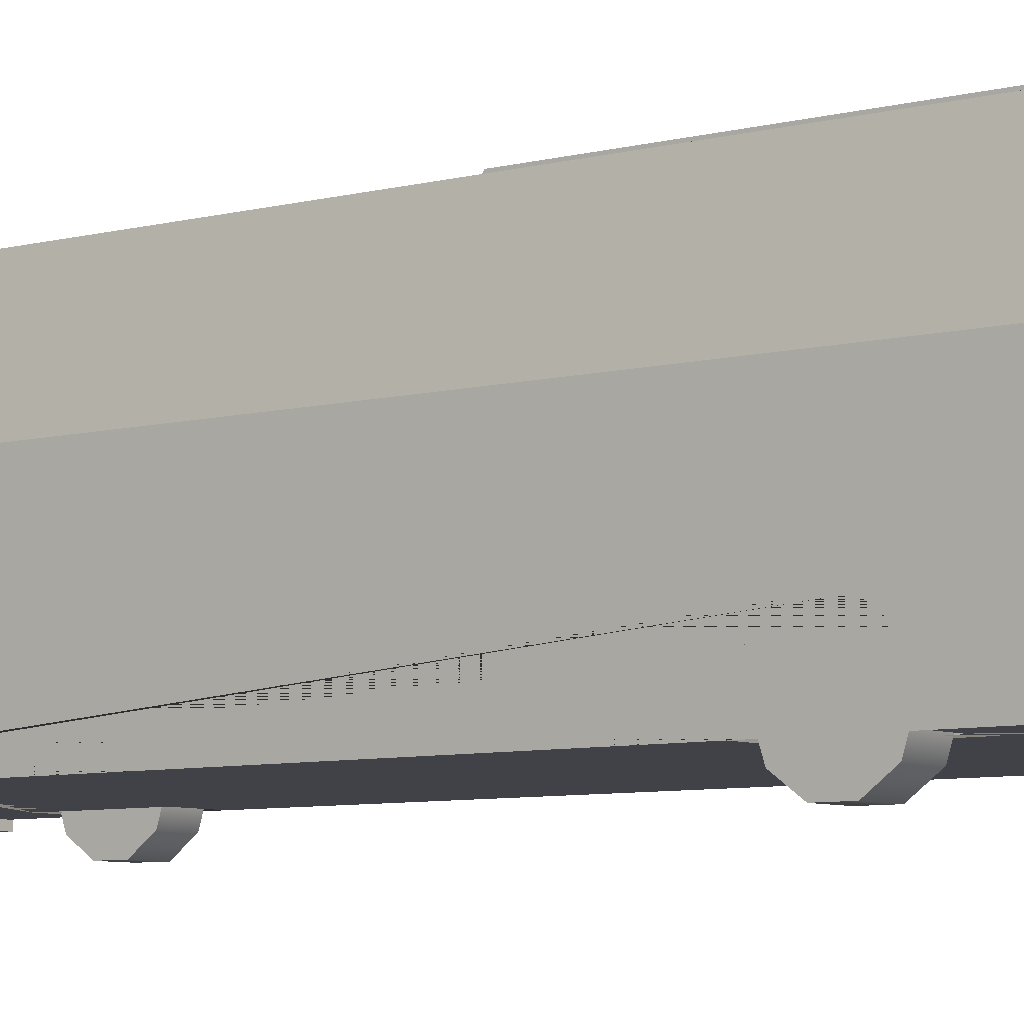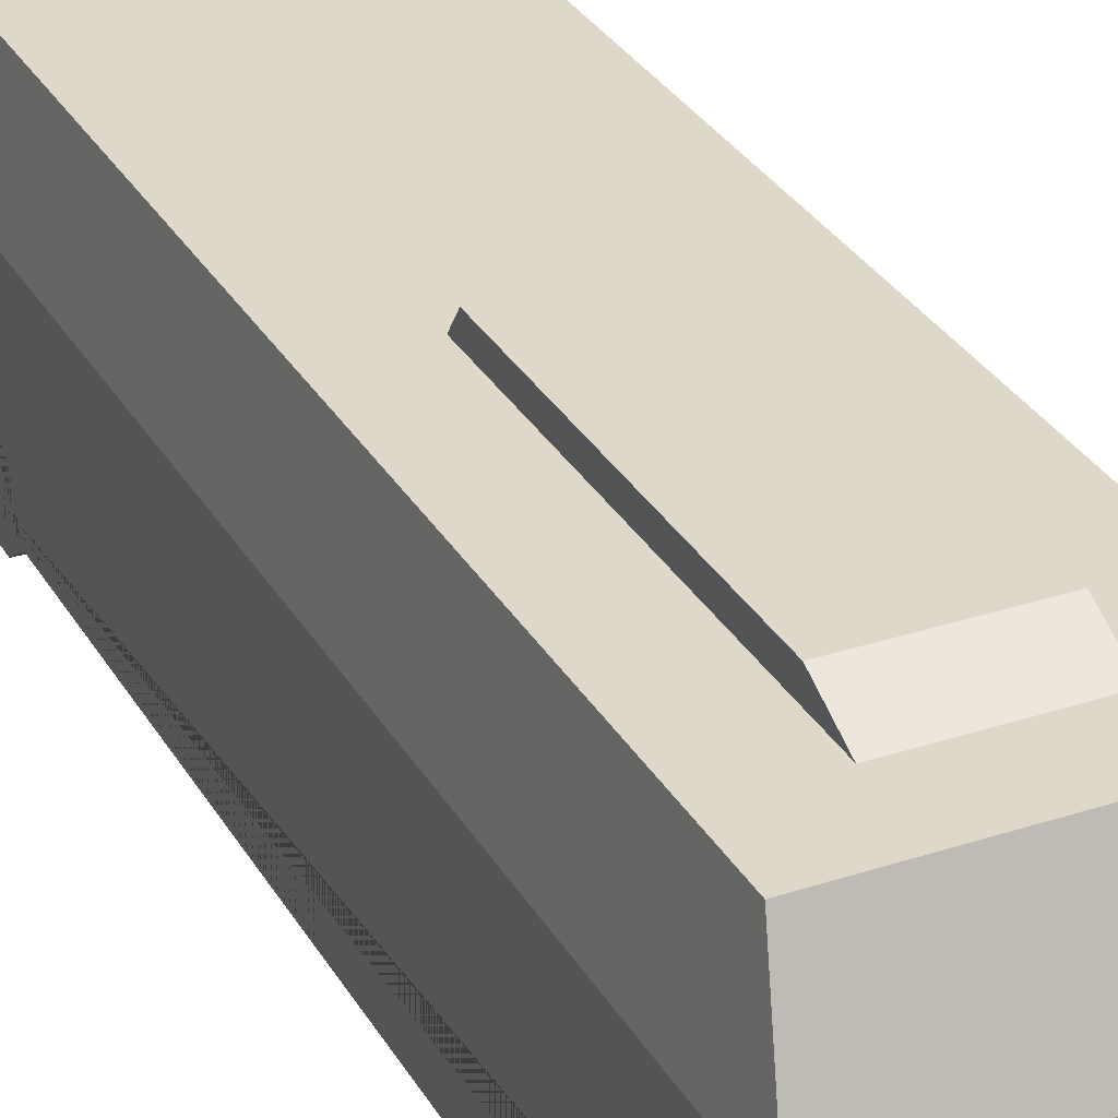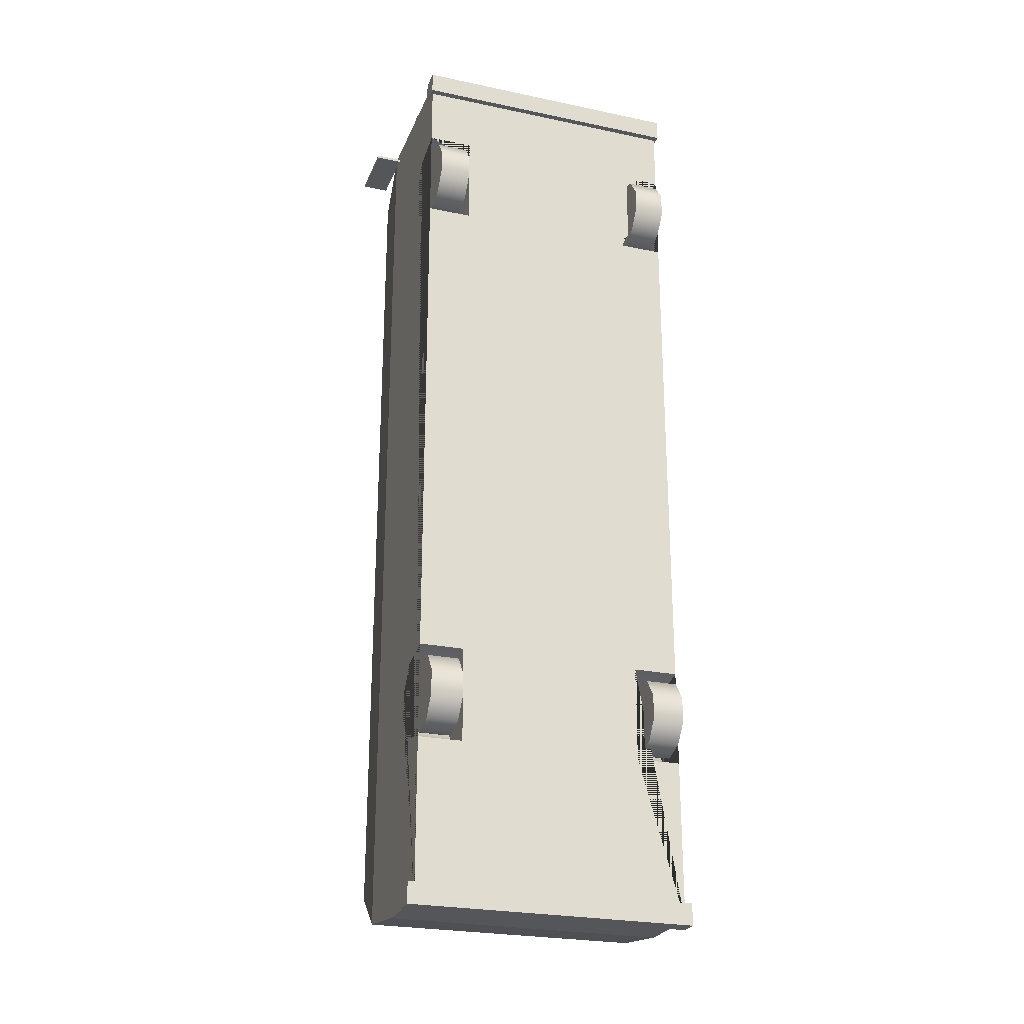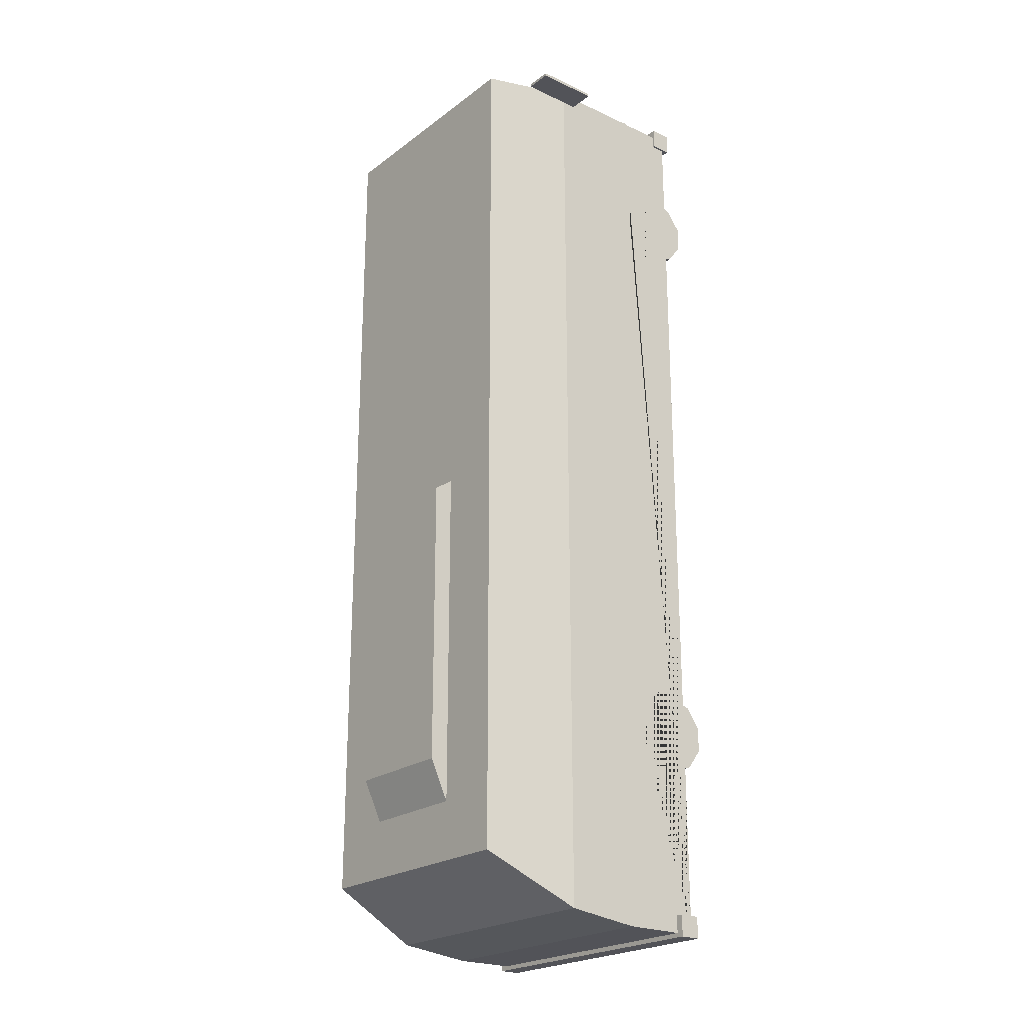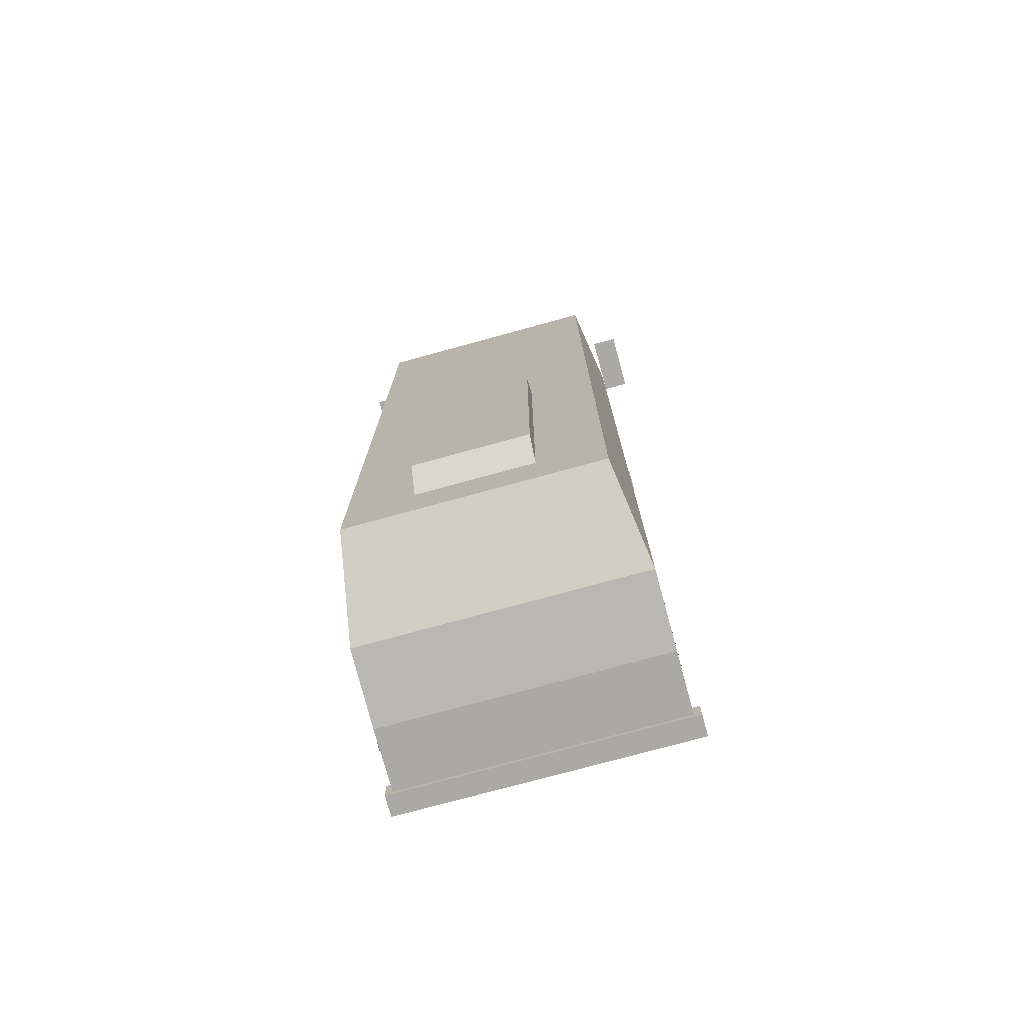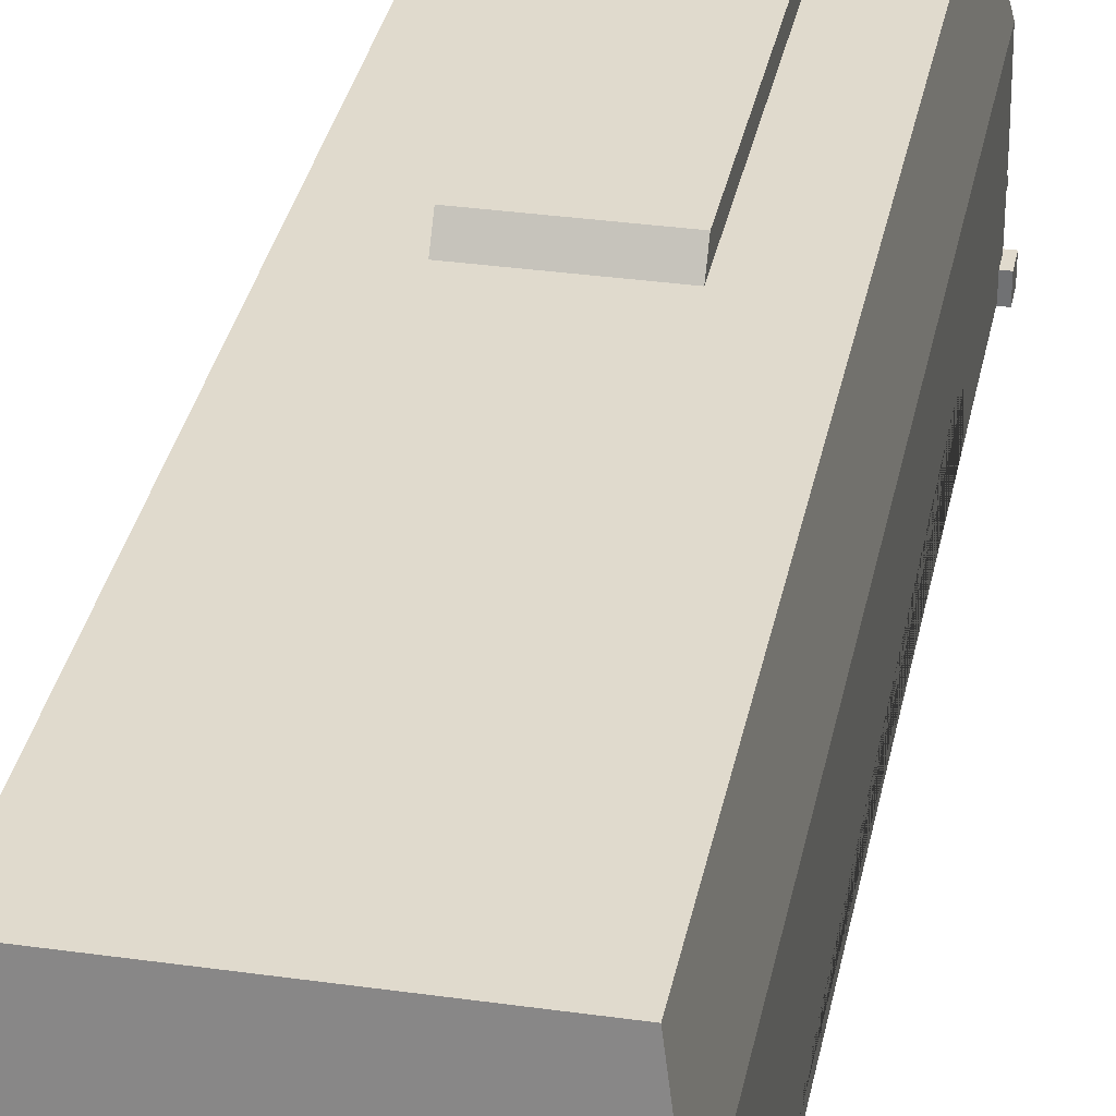
<metadata>
{"format":"obj","ext":"obj","renderer":"f3d","projection":"perspective","resolution":1024,"background":"white","views":[{"elev":-6.8,"azim":128.5,"up":"+Y"},{"elev":31.0,"azim":154.7,"up":"+Y"},{"elev":-25.2,"azim":-18.8,"up":"+Z"},{"elev":-22.7,"azim":-128.6,"up":"+Z"},{"elev":-75.6,"azim":-164.7,"up":"+Z"},{"elev":33.1,"azim":11.0,"up":"+Y"}]}
</metadata>
<code>
o Box342
v 0.04447 0.009171 -0.1562
v -0.04447 0.009171 -0.1562
v -0.04447 0.009171 -0.07364
v 0.04447 0.009171 0.09377
v 0.04447 0.009171 0.149
v -0.04447 0.009171 0.149
v -0.02985 0.009171 0.09377
v -0.04447 0.009171 0.09377
v -0.04447 0.02143 0.09671
v -0.04447 0.02707 0.1045
v -0.04447 0.02707 0.1141
v -0.04447 0.02143 0.1218
v -0.04447 0.009171 0.1248
v -0.02986 0.009171 0.1248
v -0.02986 0.009171 -0.1046
v -0.04447 0.009171 -0.1046
v -0.04447 0.02143 -0.1017
v -0.04447 0.02707 -0.09393
v -0.04447 0.02707 -0.08434
v -0.04447 0.02143 -0.07658
v -0.02985 0.009171 -0.07364
v 0.04447 0.009171 -0.07364
v 0.04447 0.02143 -0.07658
v 0.02995 0.009171 -0.07364
v 0.04447 0.02707 -0.08434
v 0.04447 0.02707 -0.09393
v 0.04447 0.02143 -0.1017
v 0.04447 0.009171 -0.1046
v 0.02995 0.009171 -0.1046
v 0.04447 0.009171 0.1248
v 0.04447 0.02143 0.1218
v 0.02995 0.009171 0.1248
v 0.04447 0.02707 0.1141
v 0.04447 0.02707 0.1045
v 0.04447 0.02143 0.09671
v 0.02995 0.009171 0.09377
v -0.02985 0.02143 0.09671
v -0.02985 0.02707 0.1045
v -0.02985 0.02707 0.1141
v -0.02985 0.02143 0.1218
v -0.02985 0.02143 -0.1017
v -0.02985 0.02707 -0.09393
v -0.02985 0.02707 -0.08434
v -0.02986 0.02143 -0.07658
v 0.02995 0.02143 -0.07658
v 0.02995 0.02707 -0.08434
v 0.02995 0.02707 -0.09393
v 0.02995 0.02143 -0.1017
v 0.02995 0.02143 0.1218
v 0.02995 0.02707 0.1141
v 0.02995 0.02707 0.1045
v 0.02995 0.02143 0.09671
v -0.0452 0.007089 0.1518
v 0.0452 0.007089 0.1518
v 0.0452 0.01389 0.1518
v -0.0452 0.01389 0.1518
v -0.0452 0.007089 0.1448
v 0.0452 0.007089 0.1448
v 0.0452 0.01389 0.1448
v -0.0452 0.01389 0.1448
v -0.04679 0.008575 -0.1506
v 0.04678 0.008575 -0.1506
v 0.04678 0.01538 -0.1506
v -0.04679 0.01538 -0.1506
v -0.04679 0.008575 -0.1576
v 0.04678 0.008575 -0.1576
v 0.04678 0.01538 -0.1576
v -0.04679 0.01538 -0.1576
v 0.02995 0.009171 0.1265
v 0.02995 0.009171 -0.1082
v 0.02995 0.03195 0.1265
v 0.02995 0.03195 -0.1082
v -0.02987 0.009171 -0.1082
v -0.02985 0.009171 0.1265
v -0.02985 0.03195 -0.1082
v -0.02985 0.03195 0.1265
v 0.04464 0.04733 -0.05339
v 0.04464 0.03782 -0.05339
v 0.04464 0.03782 -0.06127
v 0.04464 0.04733 -0.06127
v -0.04465 0.03945 -0.06127
v -0.04465 0.03688 -0.06127
v -0.04465 0.03688 -0.05339
v -0.04465 0.03945 -0.05339
v 0.04464 0.03062 0.1491
v 0.04464 0.02805 0.1491
v 0.04464 0.02805 -0.156
v 0.04464 0.03062 -0.156
v -0.04466 0.03062 0.1491
v -0.04466 0.02805 0.1491
v -0.04466 0.02805 -0.156
v -0.04466 0.03062 -0.156
v 0.04458 0.07498 0.1463
v 0.04458 0.0545 0.1463
v 0.05324 0.0545 0.1463
v 0.05324 0.07498 0.1463
v 0.04458 0.07498 0.1453
v 0.04458 0.0545 0.1453
v 0.05324 0.0545 0.1453
v 0.05324 0.07498 0.1453
v -0.05322 0.07498 0.1463
v -0.05322 0.0545 0.1463
v -0.04457 0.0545 0.1463
v -0.04457 0.07498 0.1463
v -0.05322 0.07498 0.1453
v -0.05322 0.0545 0.1453
v -0.04457 0.0545 0.1453
v -0.04457 0.07498 0.1453
v -0.04447 0.05915 0.149
v 0.04447 0.05915 0.149
v -0.03973 0.08975 -0.1382
v -0.04447 0.05915 -0.1532
v -0.04447 0.03511 -0.1562
v 0.04447 0.03511 -0.1562
v -0.04447 0.03511 0.149
v 0.04447 0.03511 0.149
v 0.03973 0.08975 -0.1382
v 0.04447 0.05915 -0.1532
v -0.03973 0.08974 0.1449
v 0.03973 0.08974 0.1449
v -0.04465 0.03945 0.08437
v -0.04465 0.03688 0.08437
v -0.04465 0.03688 0.09225
v -0.04465 0.03945 0.09225
v 0.04464 0.04085 0.06995
v 0.04464 0.03744 0.06995
v 0.04464 0.03744 0.06206
v 0.04464 0.04085 0.06206
v 0.01852 0.0958 -0.1062
v -0.01852 0.0958 -0.1062
v -0.01852 0.09579 -0.01249
v 0.01852 0.09579 -0.01249
v 0.01852 0.08861 -0.1217
v -0.01852 0.08861 -0.1217
v -0.01852 0.0886 -0.007474
v 0.01852 0.0886 -0.007474
v 0.04464 0.01376 0.03537
v 0.04464 0.01184 0.03537
v 0.04464 0.01184 0.02748
v 0.04464 0.01376 0.02748
v 0.04464 0.01376 -0.01523
v 0.04464 0.01184 -0.01523
v 0.04464 0.01184 -0.02311
v 0.04464 0.01376 -0.02311
v -0.04465 0.01376 0.03537
v -0.04465 0.01184 0.03537
v -0.04465 0.01184 0.02748
v -0.04465 0.01376 0.02748
v -0.04465 0.01376 -0.01523
v -0.04465 0.01184 -0.01523
v -0.04465 0.01184 -0.02311
v -0.04465 0.01376 -0.02311
v -0.0325 0.01306 -0.07619
v -0.0325 0.02063 -0.07865
v -0.0325 0.02531 -0.08509
v -0.0325 0.02531 -0.09305
v -0.0325 0.02063 -0.09949
v -0.0325 0.01306 -0.102
v -0.0325 0.005485 -0.09949
v -0.0325 0.000806 -0.09305
v -0.0325 0.000806 -0.08509
v -0.0325 0.005485 -0.07865
v -0.04281 0.01306 -0.07619
v -0.04281 0.02063 -0.07865
v -0.04281 0.02531 -0.08509
v -0.04281 0.02531 -0.09305
v -0.04281 0.02063 -0.09949
v -0.04281 0.01306 -0.102
v -0.04281 0.005485 -0.09949
v -0.04281 0.000806 -0.09305
v -0.04281 0.000806 -0.08509
v -0.04281 0.005485 -0.07865
v -0.0325 0.01306 0.122
v -0.0325 0.02063 0.1195
v -0.0325 0.02531 0.1131
v -0.0325 0.02531 0.1051
v -0.0325 0.02063 0.09869
v -0.0325 0.01306 0.09623
v -0.0325 0.005485 0.09869
v -0.0325 0.000806 0.1051
v -0.0325 0.000806 0.1131
v -0.0325 0.005485 0.1195
v -0.04281 0.01306 0.122
v -0.04281 0.02063 0.1195
v -0.04281 0.02531 0.1131
v -0.04281 0.02531 0.1051
v -0.04281 0.02063 0.09869
v -0.04281 0.01306 0.09623
v -0.04281 0.005485 0.09869
v -0.04281 0.000806 0.1051
v -0.04281 0.000806 0.1131
v -0.04281 0.005485 0.1195
v 0.0325 0.01306 -0.07619
v 0.0325 0.02063 -0.07865
v 0.0325 0.02531 -0.08509
v 0.0325 0.02531 -0.09305
v 0.0325 0.02063 -0.09949
v 0.0325 0.01306 -0.102
v 0.0325 0.005485 -0.09949
v 0.0325 0.000806 -0.09305
v 0.0325 0.000806 -0.08509
v 0.0325 0.005485 -0.07865
v 0.04281 0.01306 -0.07619
v 0.04281 0.02063 -0.07865
v 0.04281 0.02531 -0.08509
v 0.04281 0.02531 -0.09305
v 0.04281 0.02063 -0.09949
v 0.04281 0.01306 -0.102
v 0.04281 0.005485 -0.09949
v 0.04281 0.000806 -0.09305
v 0.04281 0.000806 -0.08509
v 0.04281 0.005485 -0.07865
v 0.0325 0.01306 0.122
v 0.0325 0.02063 0.1195
v 0.0325 0.02531 0.1131
v 0.0325 0.02531 0.1051
v 0.0325 0.02063 0.09869
v 0.0325 0.01306 0.09623
v 0.0325 0.005485 0.09869
v 0.0325 0.000806 0.1051
v 0.0325 0.000806 0.1131
v 0.0325 0.005485 0.1195
v 0.04281 0.01306 0.122
v 0.04281 0.02063 0.1195
v 0.04281 0.02531 0.1131
v 0.04281 0.02531 0.1051
v 0.04281 0.02063 0.09869
v 0.04281 0.01306 0.09623
v 0.04281 0.005485 0.09869
v 0.04281 0.000806 0.1051
v 0.04281 0.000806 0.1131
v 0.04281 0.005485 0.1195
f 1 2 113 114
f 2 16 17 18 19 20 3 8 9 10 11 12 13 6 115 113
f 6 5 116 115
f 5 30 31 33 34 35 4 22 23 25 26 27 28 1 114 116
f 1 28 29 24 21 15 16 2
f 21 3 20 44
f 29 28 27 48
f 14 13 12 40
f 36 4 35 52
f 17 16 15 41
f 18 17 41 42
f 19 18 42 43
f 20 19 43 44
f 9 8 7 37
f 10 9 37 38
f 11 10 38 39
f 12 11 39 40
f 31 30 32 49
f 33 31 49 50
f 34 33 50 51
f 35 34 51 52
f 23 22 24 45
f 25 23 45 46
f 26 25 46 47
f 27 26 47 48
f 117 118 112 111
f 53 54 55 56
f 54 53 57 58
f 55 54 58 59
f 56 55 59 60
f 53 56 60 57
f 57 60 59 58
f 61 62 63 64
f 62 61 65 66
f 63 62 66 67
f 64 63 67 68
f 61 64 68 65
f 65 68 67 66
f 24 22 4 36 7 8 3 21
f 71 69 70 72
f 75 73 74 76
f 77 78 79 80
f 81 82 83 84
f 85 86 87 88
f 89 92 91 90
f 36 32 30 5 6 13 14 7
f 93 94 95 96
f 94 93 97 98
f 95 94 98 99
f 96 95 99 100
f 93 96 100 97
f 97 100 99 98
f 101 102 103 104
f 102 101 105 106
f 103 102 106 107
f 104 103 107 108
f 101 104 108 105
f 105 108 107 106
f 119 109 110 120
f 109 119 111 112
f 113 112 118 114
f 115 109 112 113
f 116 110 109 115
f 114 118 110 116
f 120 110 118 117
f 117 111 119 120
f 121 122 123 124
f 125 126 127 128
f 129 130 131 132
f 130 129 133 134
f 131 130 134 135
f 132 131 135 136
f 129 132 136 133
f 137 138 139 140
f 141 142 143 144
f 145 148 147 146
f 149 152 151 150
f 162 161 160 159 158 157 156 155 154 153
f 153 154 164 163
f 154 155 165 164
f 155 156 166 165
f 156 157 167 166
f 157 158 168 167
f 158 159 169 168
f 159 160 170 169
f 160 161 171 170
f 161 162 172 171
f 162 153 163 172
f 172 163 164 165 166 167 168 169 170 171
f 182 181 180 179 178 177 176 175 174 173
f 173 174 184 183
f 174 175 185 184
f 175 176 186 185
f 176 177 187 186
f 177 178 188 187
f 178 179 189 188
f 179 180 190 189
f 180 181 191 190
f 181 182 192 191
f 182 173 183 192
f 192 183 184 185 186 187 188 189 190 191
f 202 193 194 195 196 197 198 199 200 201
f 193 203 204 194
f 194 204 205 195
f 195 205 206 196
f 196 206 207 197
f 197 207 208 198
f 198 208 209 199
f 199 209 210 200
f 200 210 211 201
f 201 211 212 202
f 202 212 203 193
f 212 211 210 209 208 207 206 205 204 203
f 222 213 214 215 216 217 218 219 220 221
f 213 223 224 214
f 214 224 225 215
f 215 225 226 216
f 216 226 227 217
f 217 227 228 218
f 218 228 229 219
f 219 229 230 220
f 220 230 231 221
f 221 231 232 222
f 222 232 223 213
f 232 231 230 229 228 227 226 225 224 223

</code>
